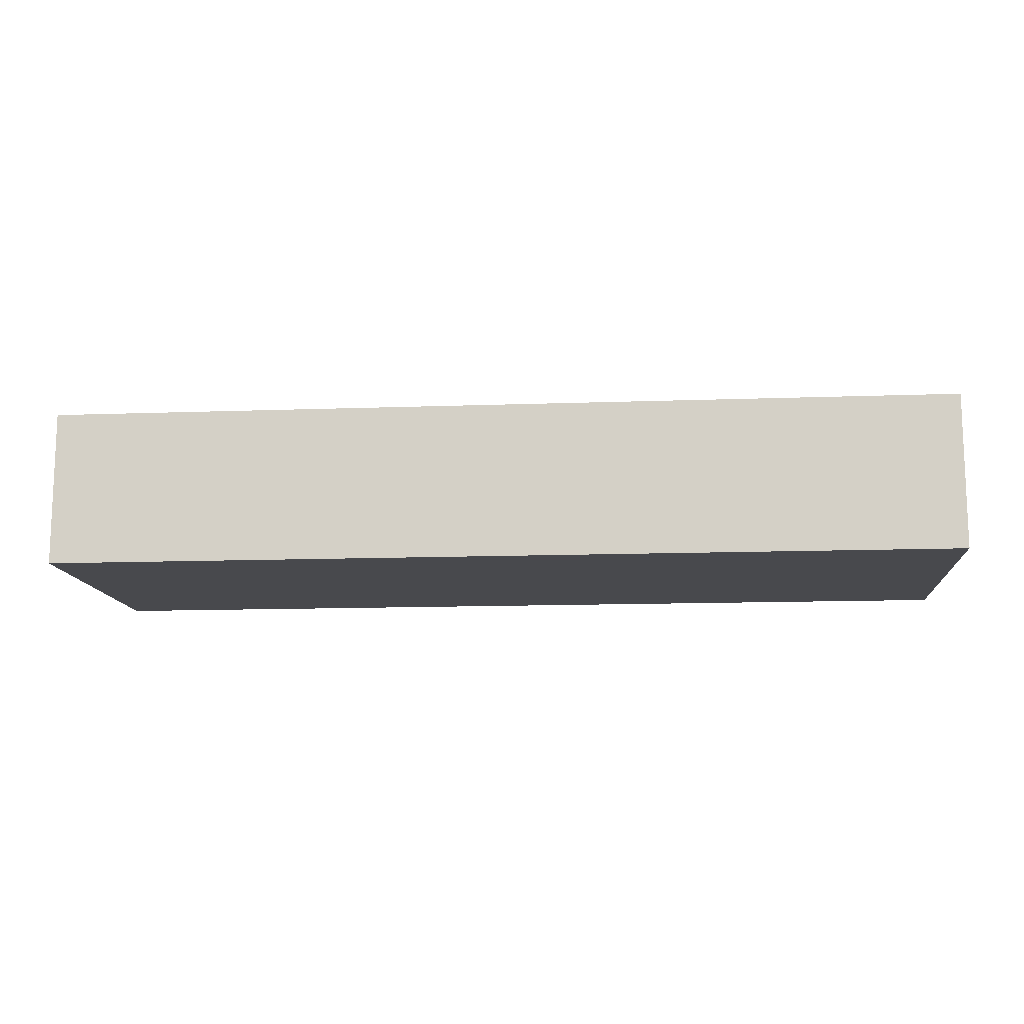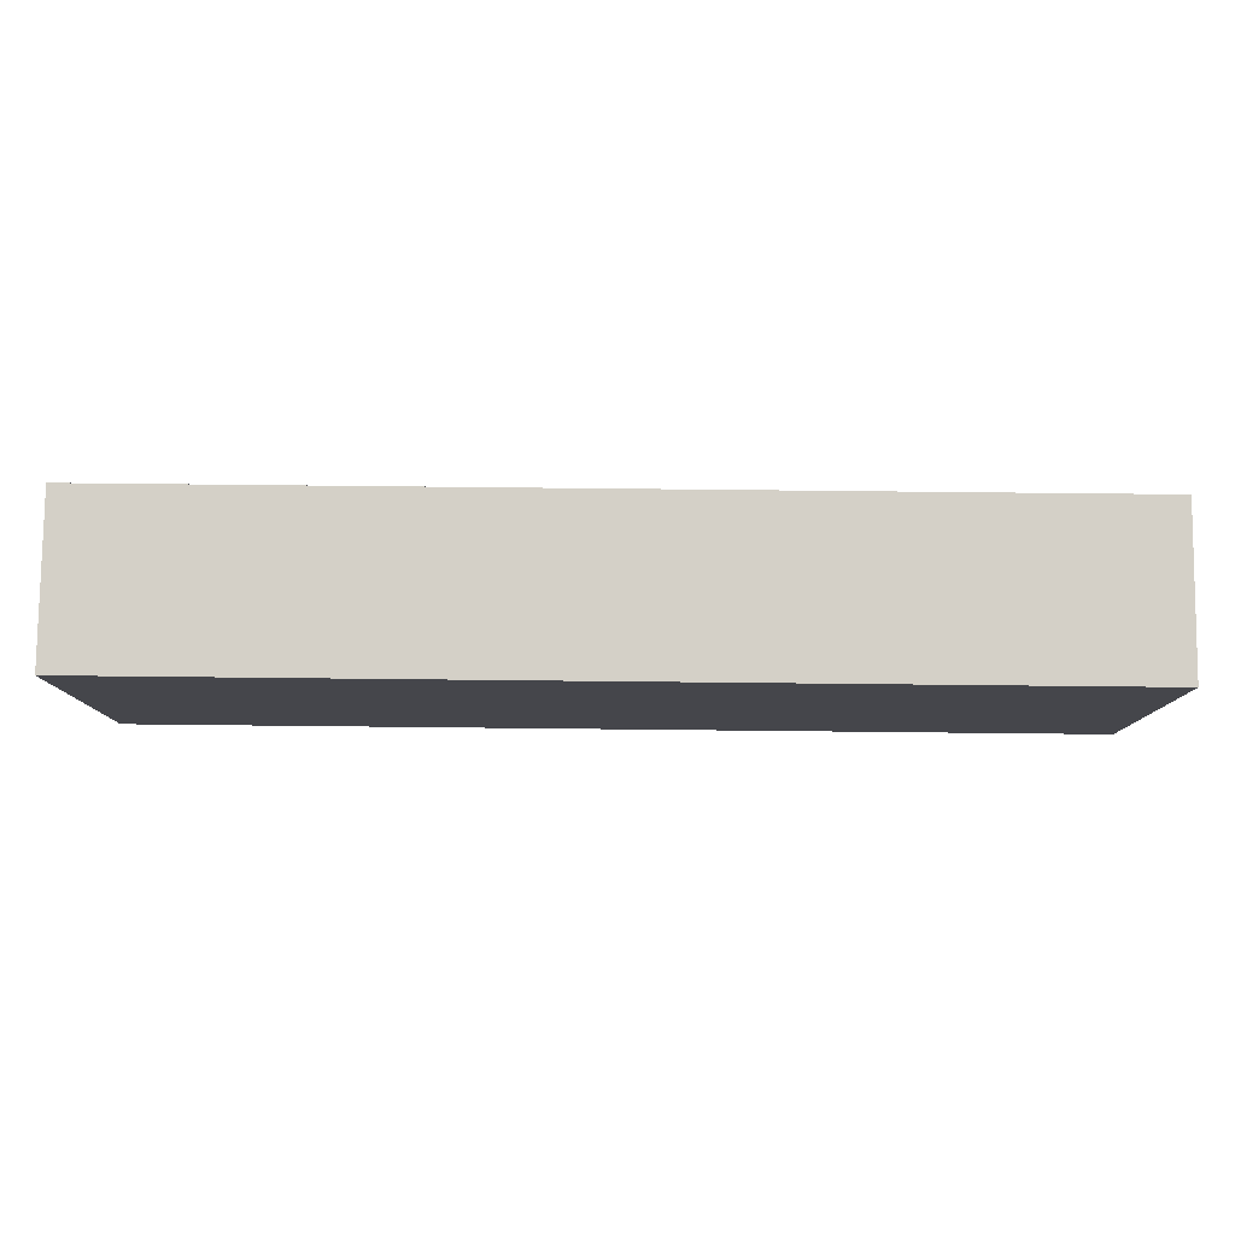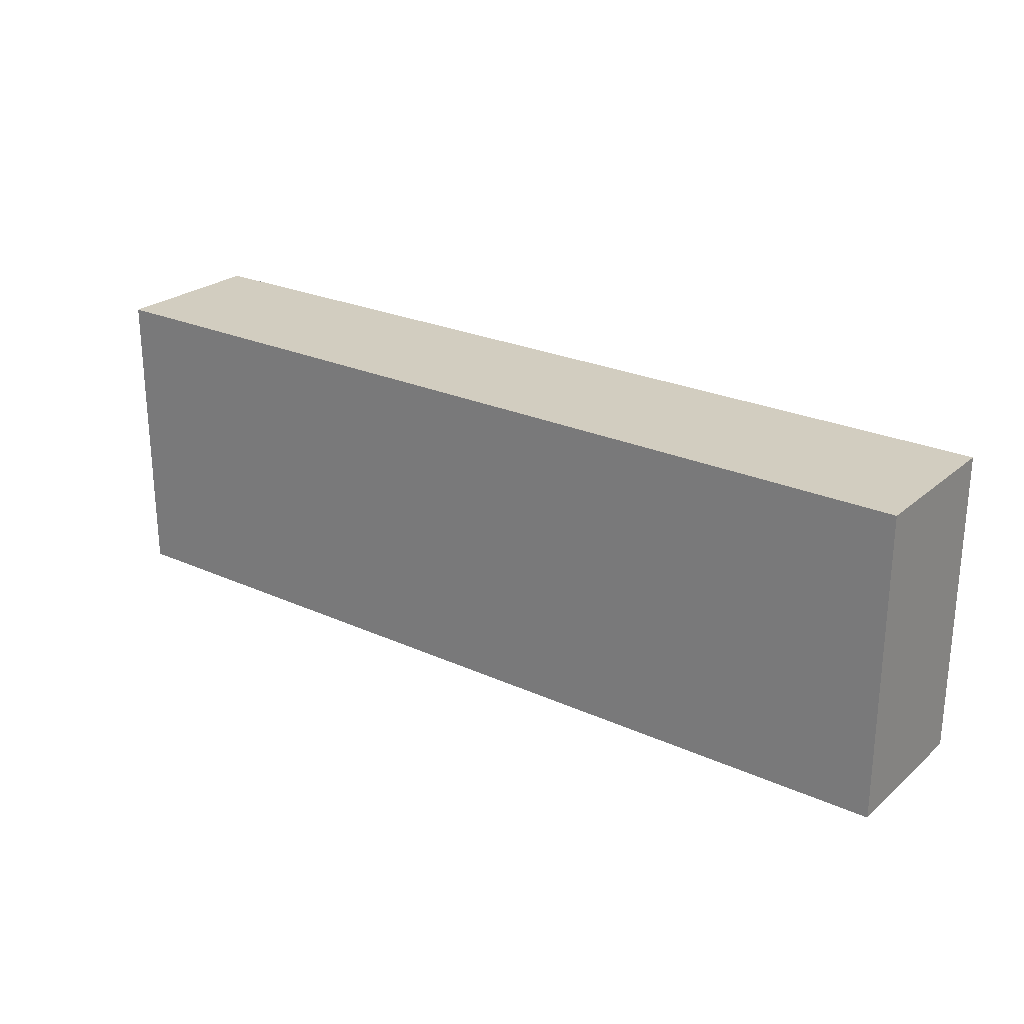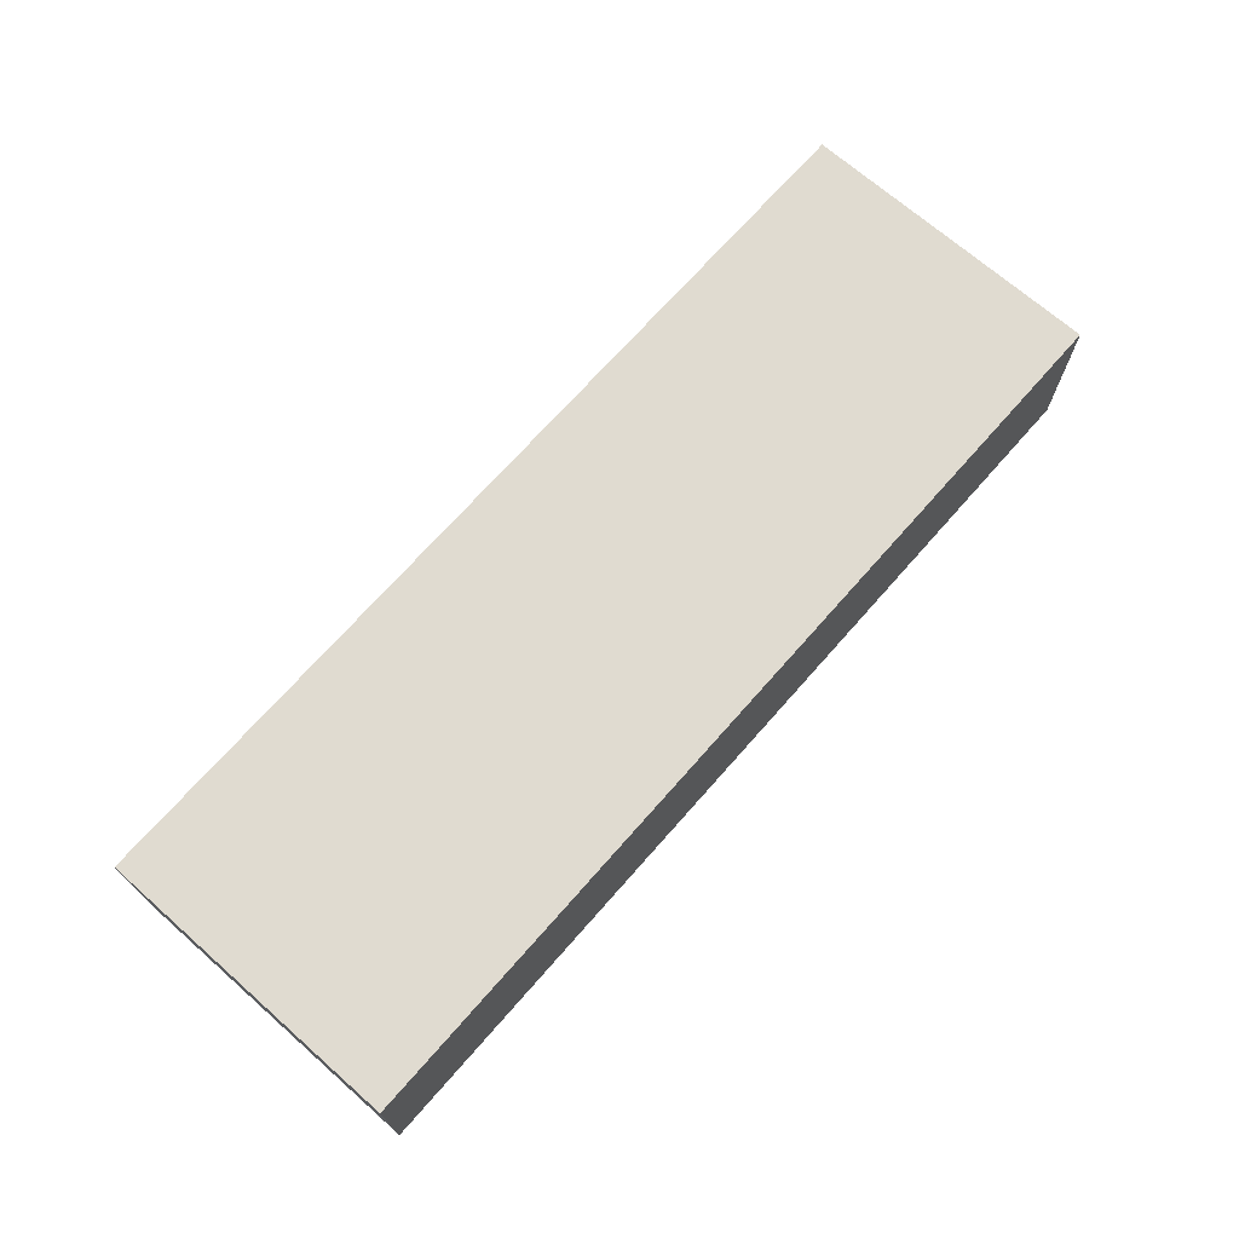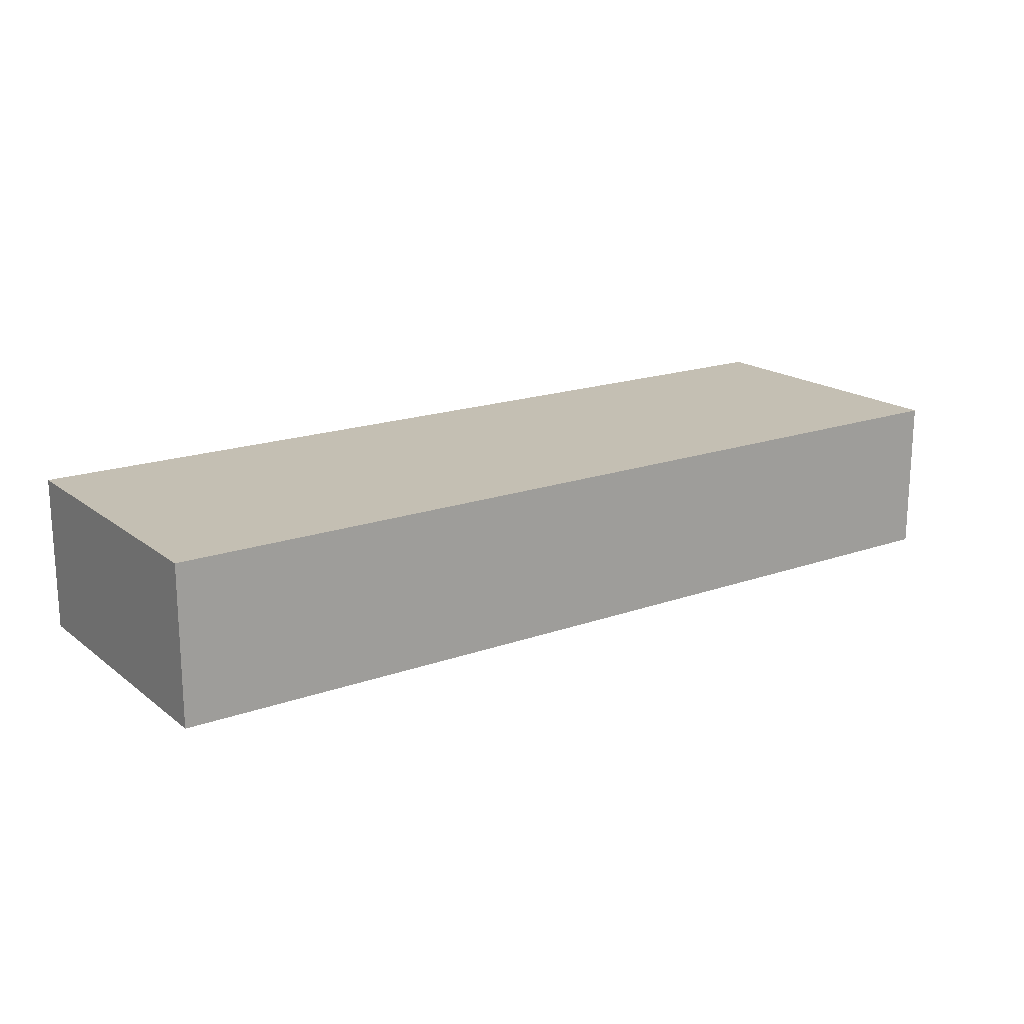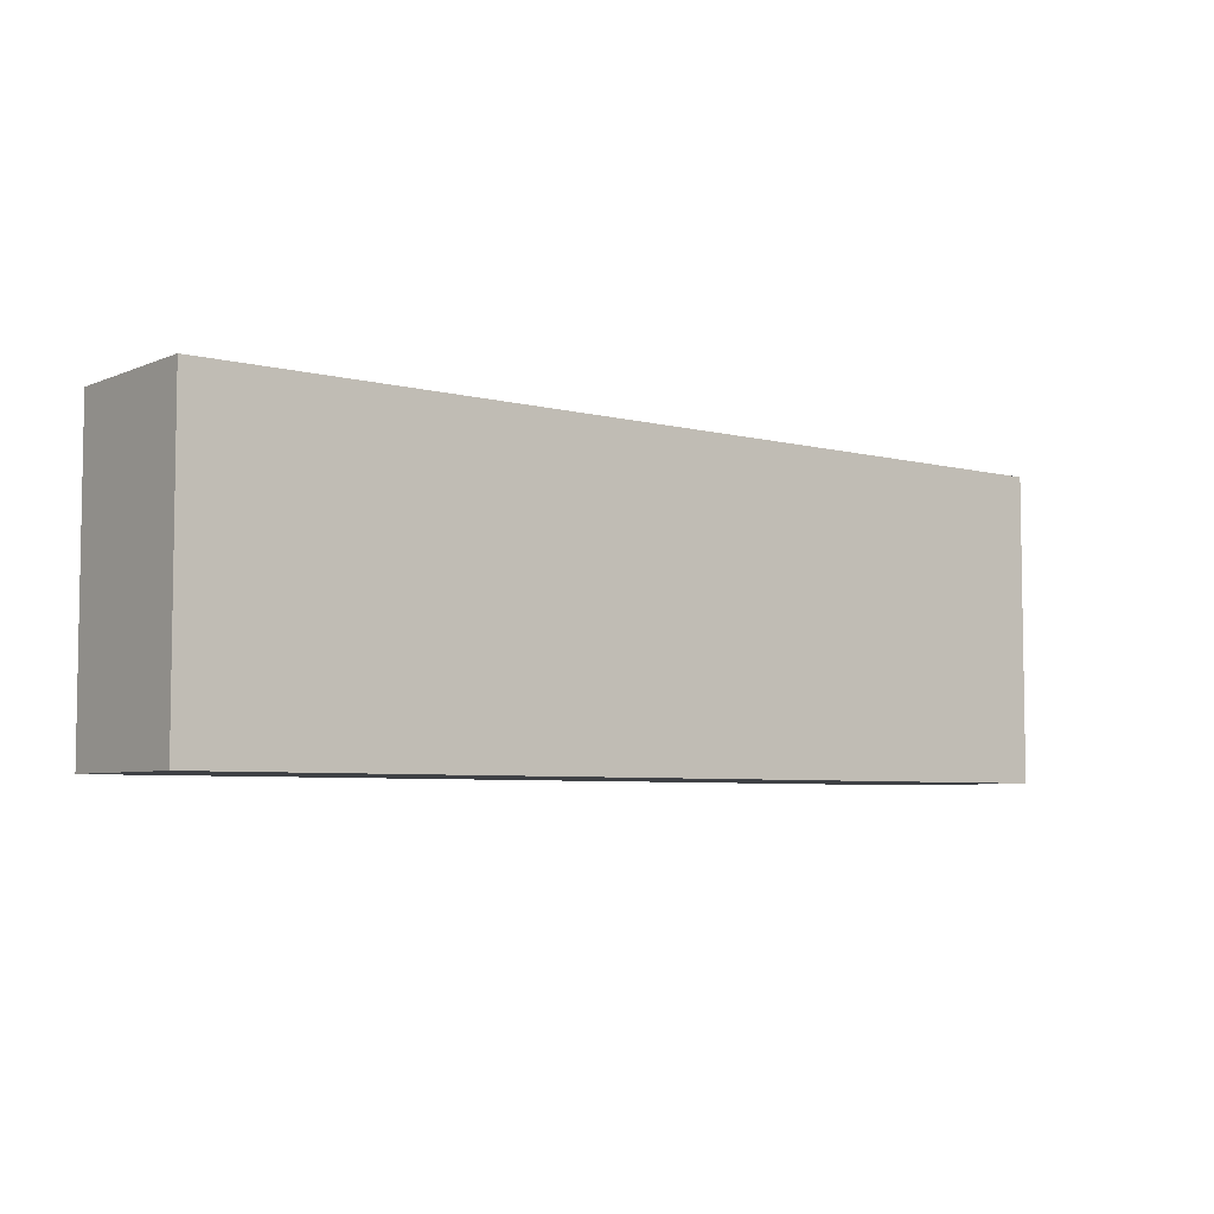
<metadata>
{"format":"obj","ext":"obj","renderer":"f3d","projection":"perspective","resolution":1024,"background":"white","views":[{"elev":-12.5,"azim":4.9,"up":"+Z"},{"elev":79.9,"azim":0.6,"up":"+Y"},{"elev":24.7,"azim":-143.5,"up":"+Y"},{"elev":70.1,"azim":-48.7,"up":"+Z"},{"elev":17.9,"azim":145.2,"up":"+Z"},{"elev":-5.6,"azim":-38.4,"up":"+Y"}]}
</metadata>
<code>
o Cube
v 5.638 0.04687 2.792
v 5.638 0.04687 0.8741
v -5.638 0.04687 0.8741
v -5.638 0.04687 2.792
v 5.638 3.753 2.792
v 5.638 3.753 0.8741
v -5.638 3.753 0.8741
v -5.638 3.753 2.792
f 1 2 3 4
f 5 8 7 6
f 1 5 6 2
f 2 6 7 3
f 3 7 8 4
f 5 1 4 8

</code>
